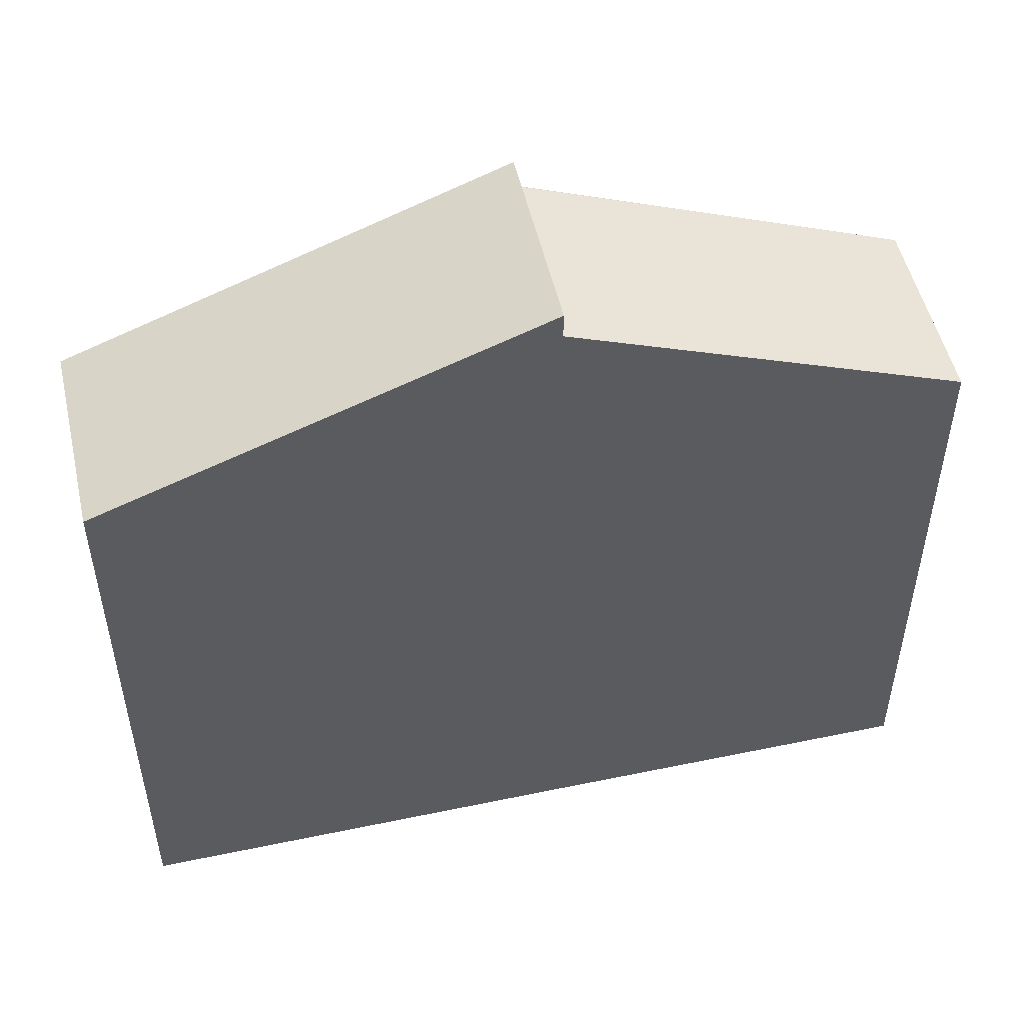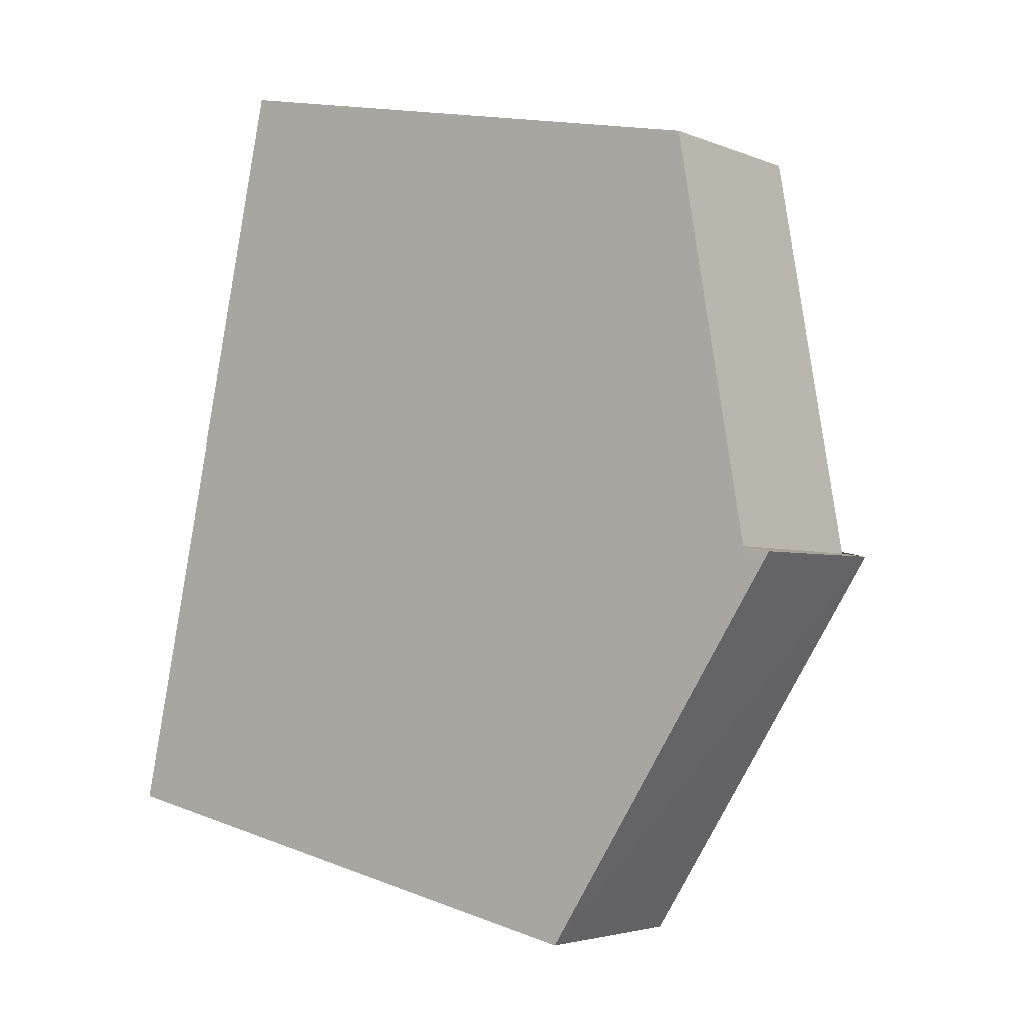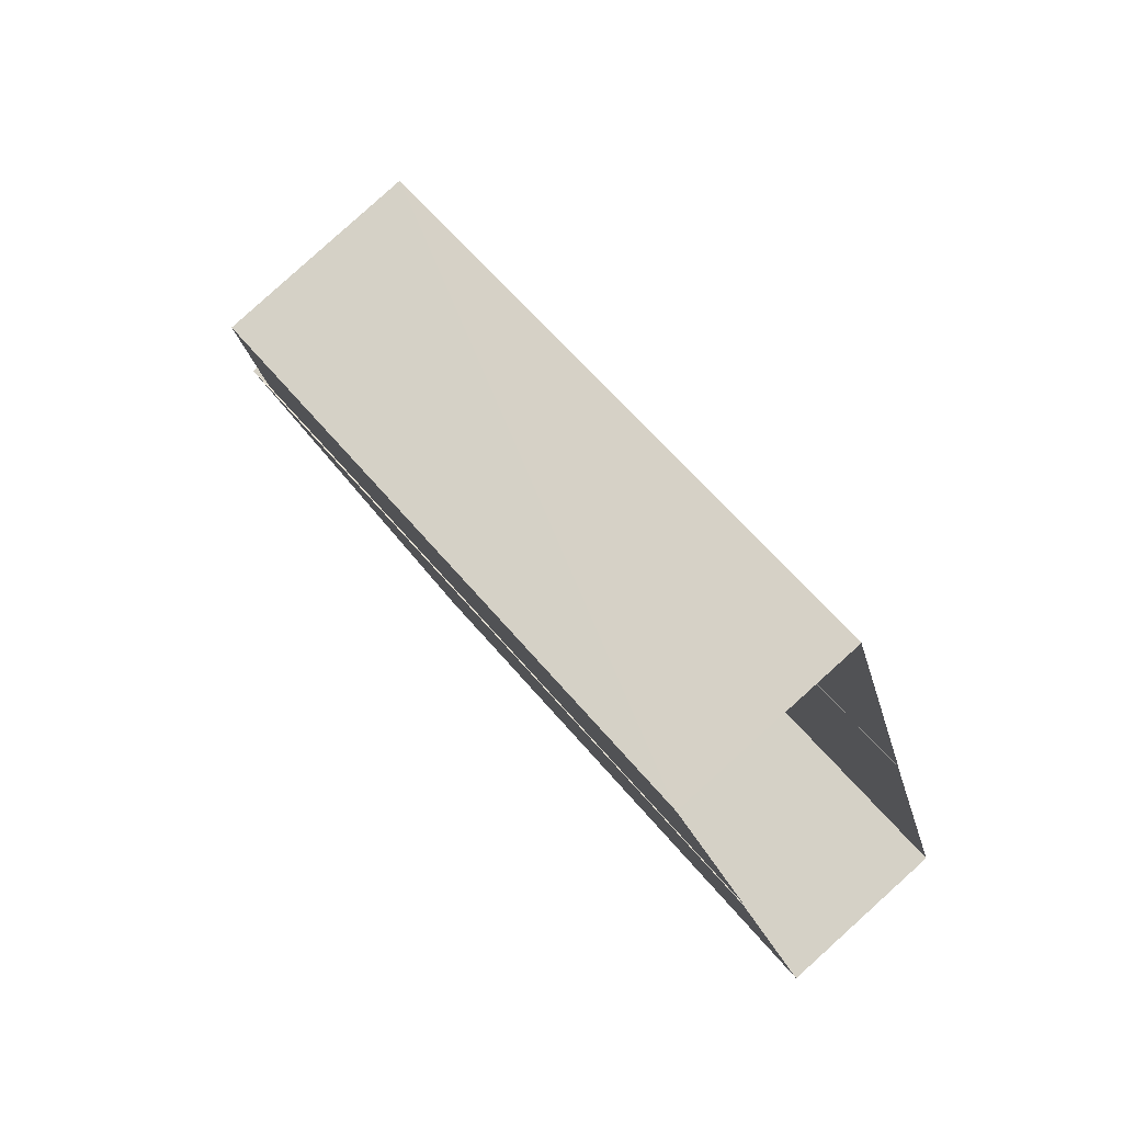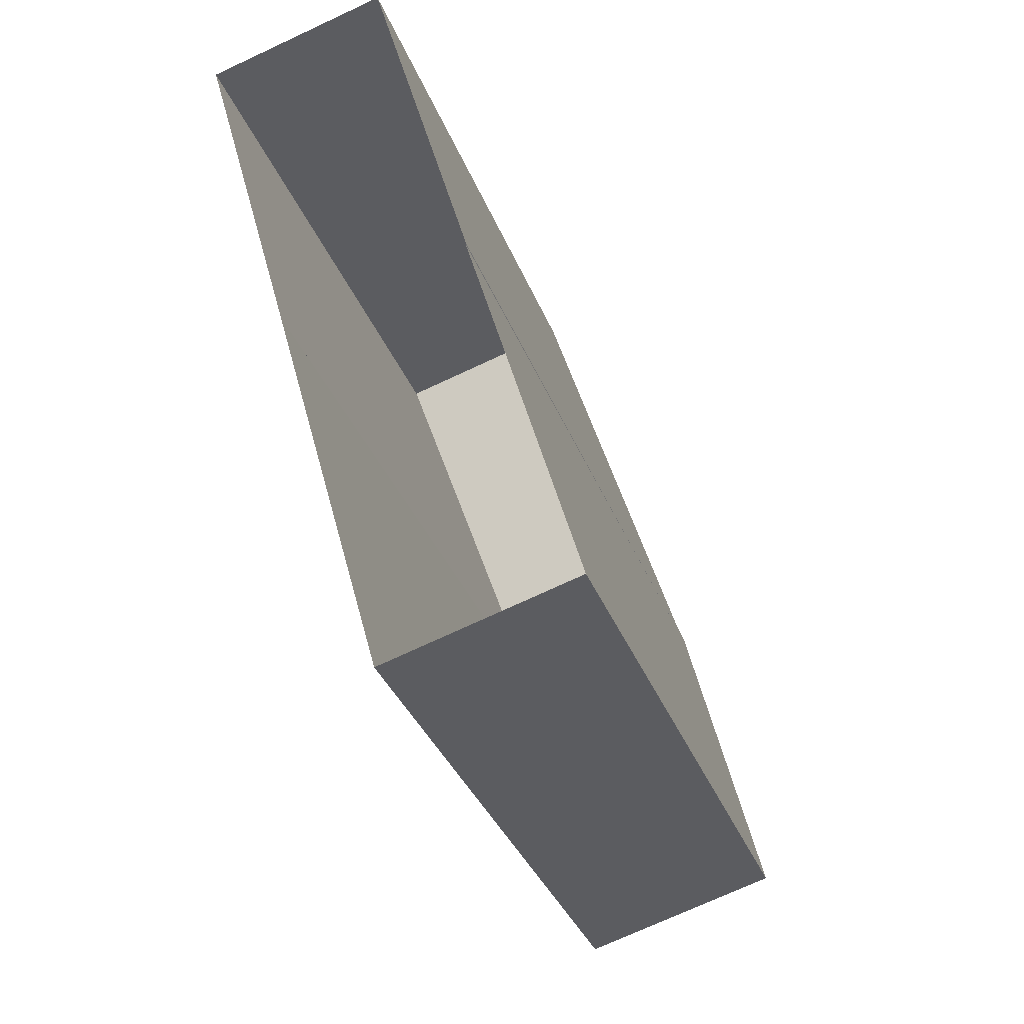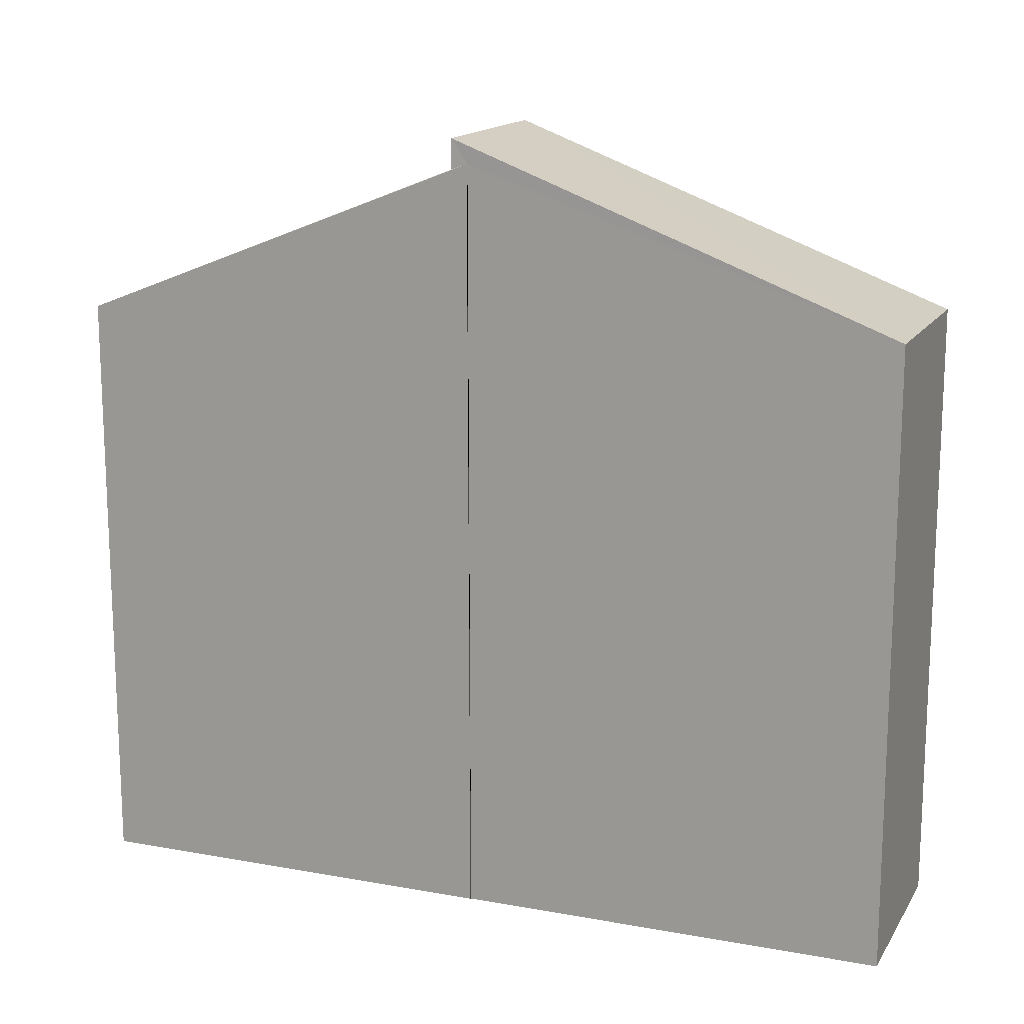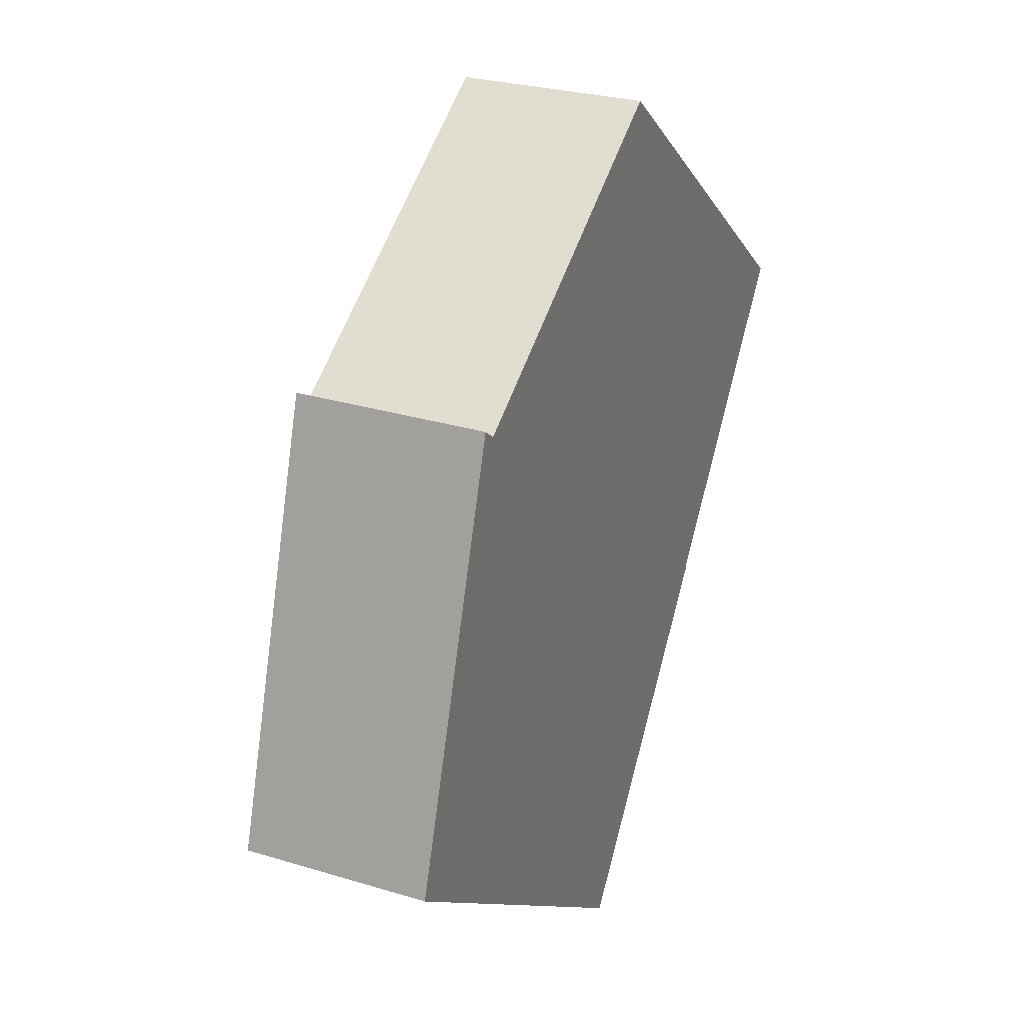
<metadata>
{"format":"obj","ext":"obj","renderer":"f3d","projection":"perspective","resolution":1024,"background":"white","views":[{"elev":51.3,"azim":61.9,"up":"+Z"},{"elev":15.5,"azim":-50.9,"up":"+Y"},{"elev":61.0,"azim":140.4,"up":"+Y"},{"elev":-35.6,"azim":-160.3,"up":"+Y"},{"elev":15.6,"azim":-84.3,"up":"+Z"},{"elev":-11.1,"azim":18.4,"up":"+Y"}]}
</metadata>
<code>
v -8.945e+04 -9.956e+04 5.303
v -8.945e+04 -9.956e+04 5.304
v -8.945e+04 -9.955e+04 5.304
v -8.945e+04 -9.956e+04 5.304
v -8.945e+04 -9.956e+04 5.304
v -8.945e+04 -9.956e+04 5.304
v -8.945e+04 -9.956e+04 5.304
v -8.945e+04 -9.956e+04 5.304
v -8.945e+04 -9.956e+04 12.68
v -8.945e+04 -9.956e+04 11.13
v -8.945e+04 -9.956e+04 11.1
v -8.945e+04 -9.956e+04 12.7
v -8.945e+04 -9.956e+04 12.48
v -8.945e+04 -9.956e+04 12.42
v -8.945e+04 -9.955e+04 10.93
v -8.945e+04 -9.956e+04 10.93
v -8.945e+04 -9.956e+04 12.48
v -8.945e+04 -9.956e+04 12.42
f 1 2 3
f 4 3 5
f 2 6 7
f 8 5 7
f 3 2 5
f 5 2 7
f 9 10 11
f 9 12 10
f 13 14 15
f 15 14 16
f 13 17 14
f 16 14 18
f 4 15 3
f 4 13 15
f 2 1 16
f 18 2 16
f 14 12 18
f 2 18 6
f 6 18 9
f 18 12 9
f 11 8 7
f 11 10 8
f 5 13 4
f 5 17 13
f 12 17 10
f 8 10 5
f 14 17 12
f 10 17 5
f 15 1 3
f 15 16 1
f 6 11 7
f 6 9 11

</code>
